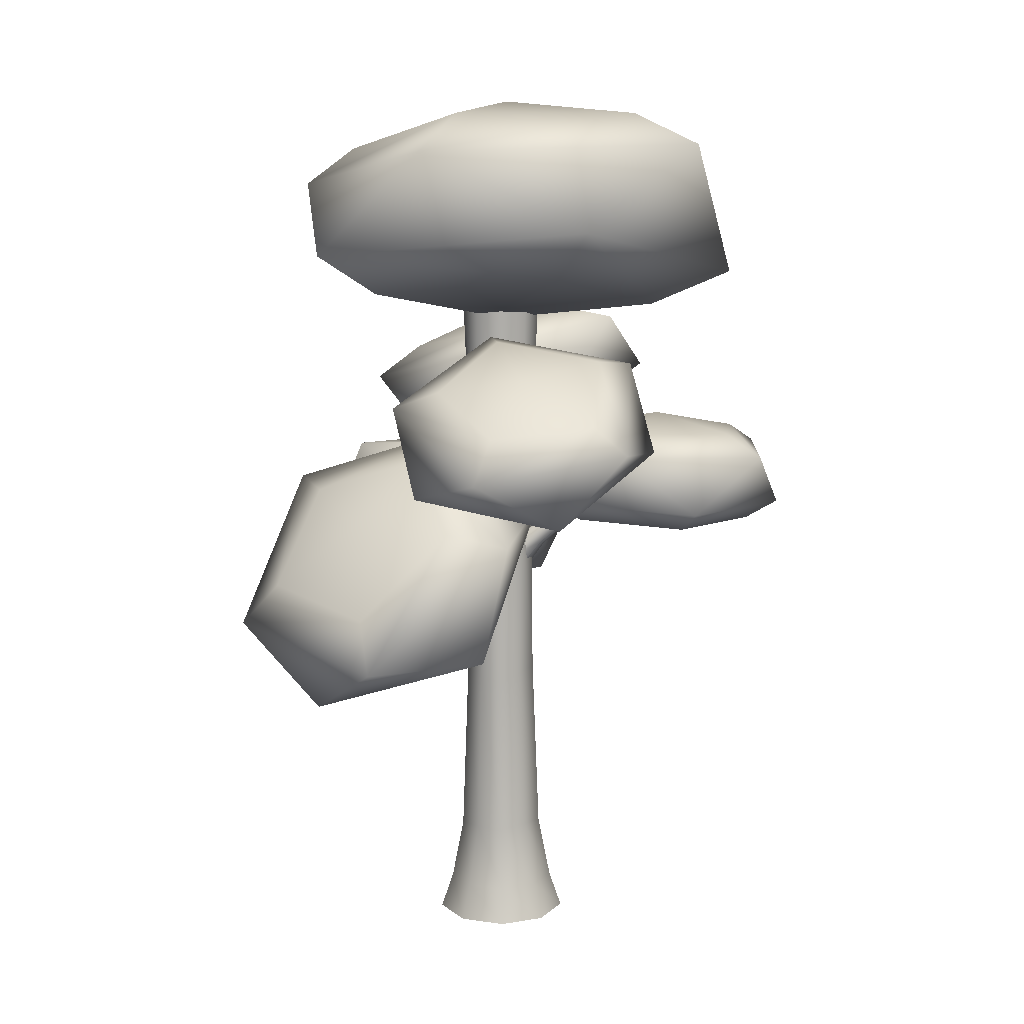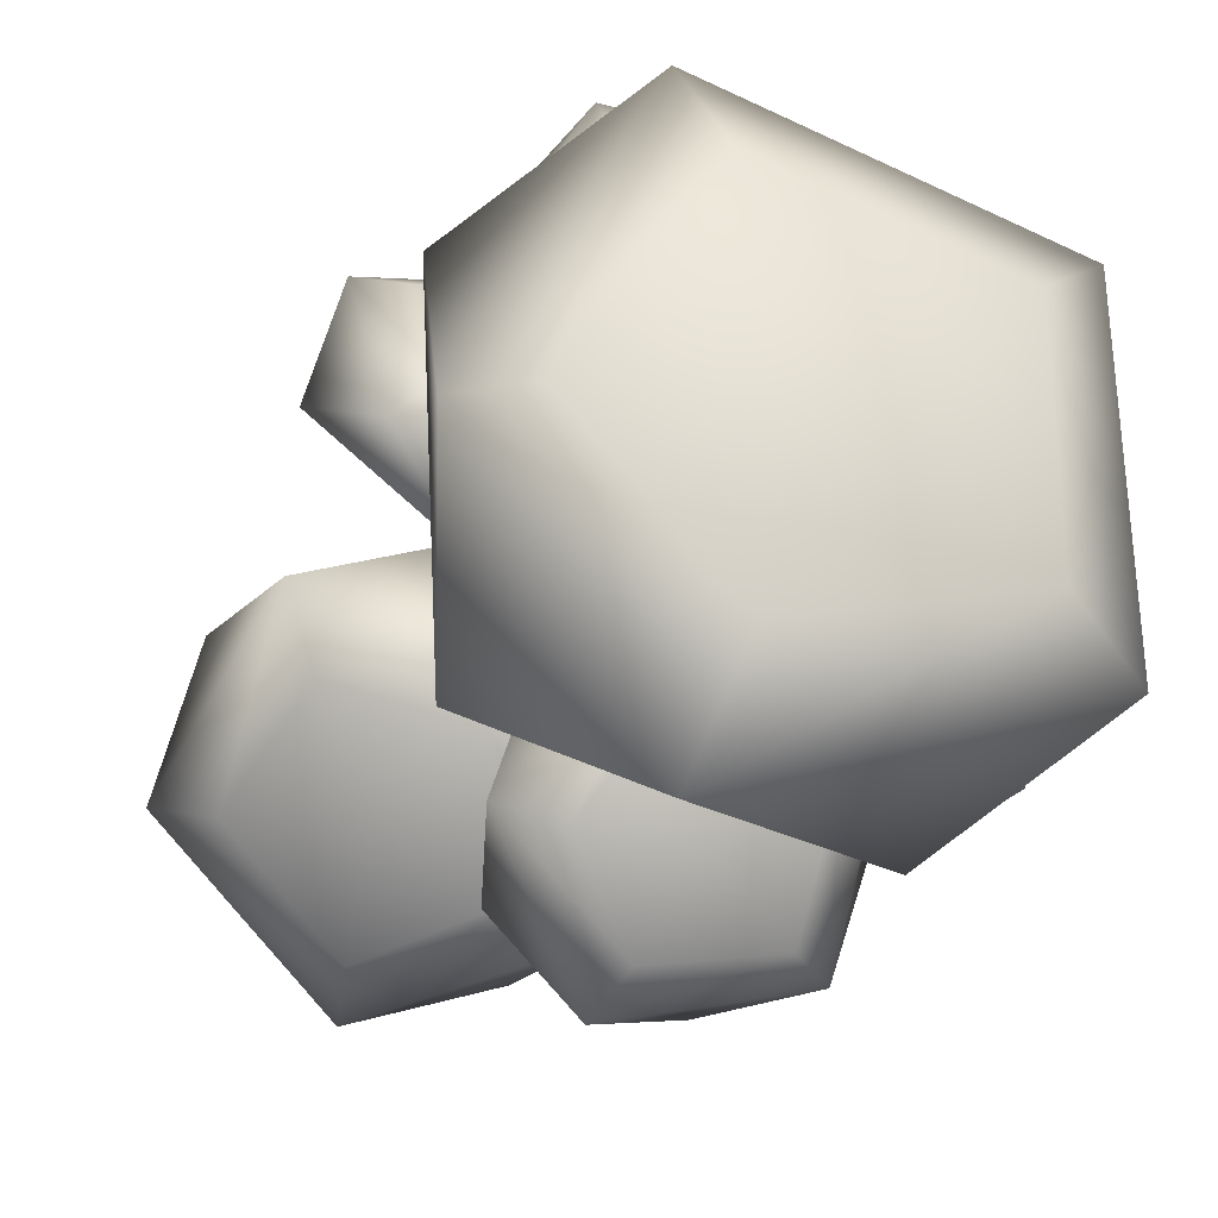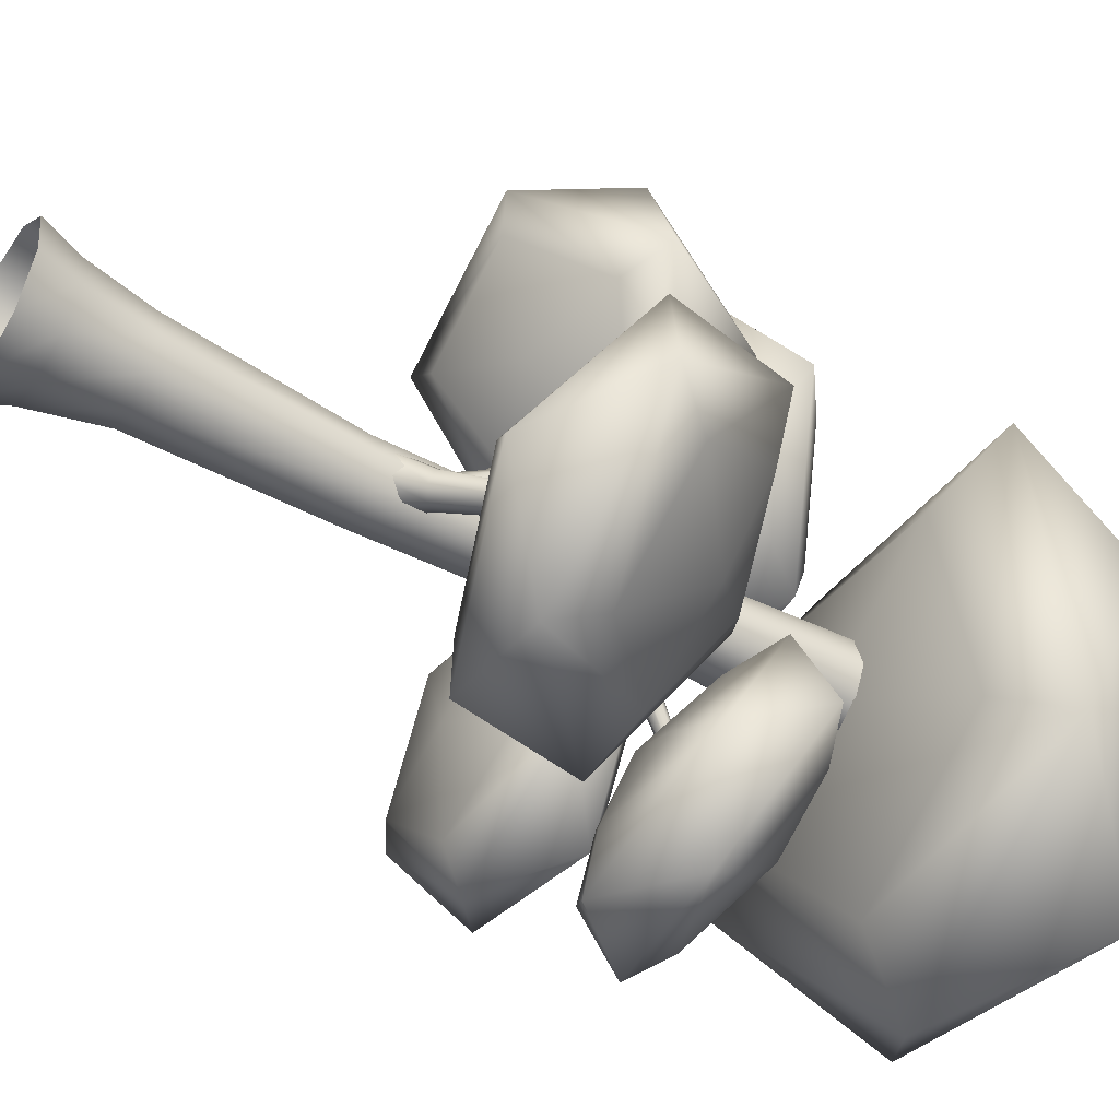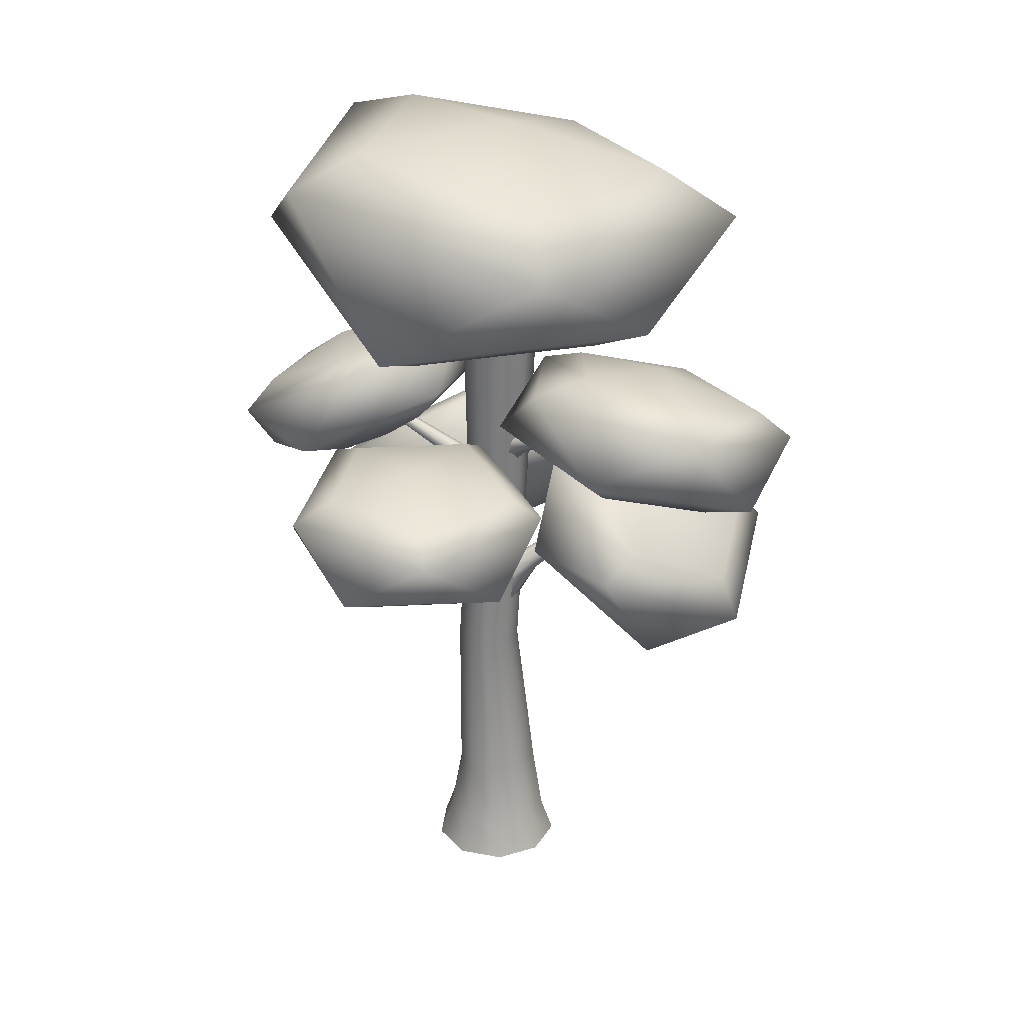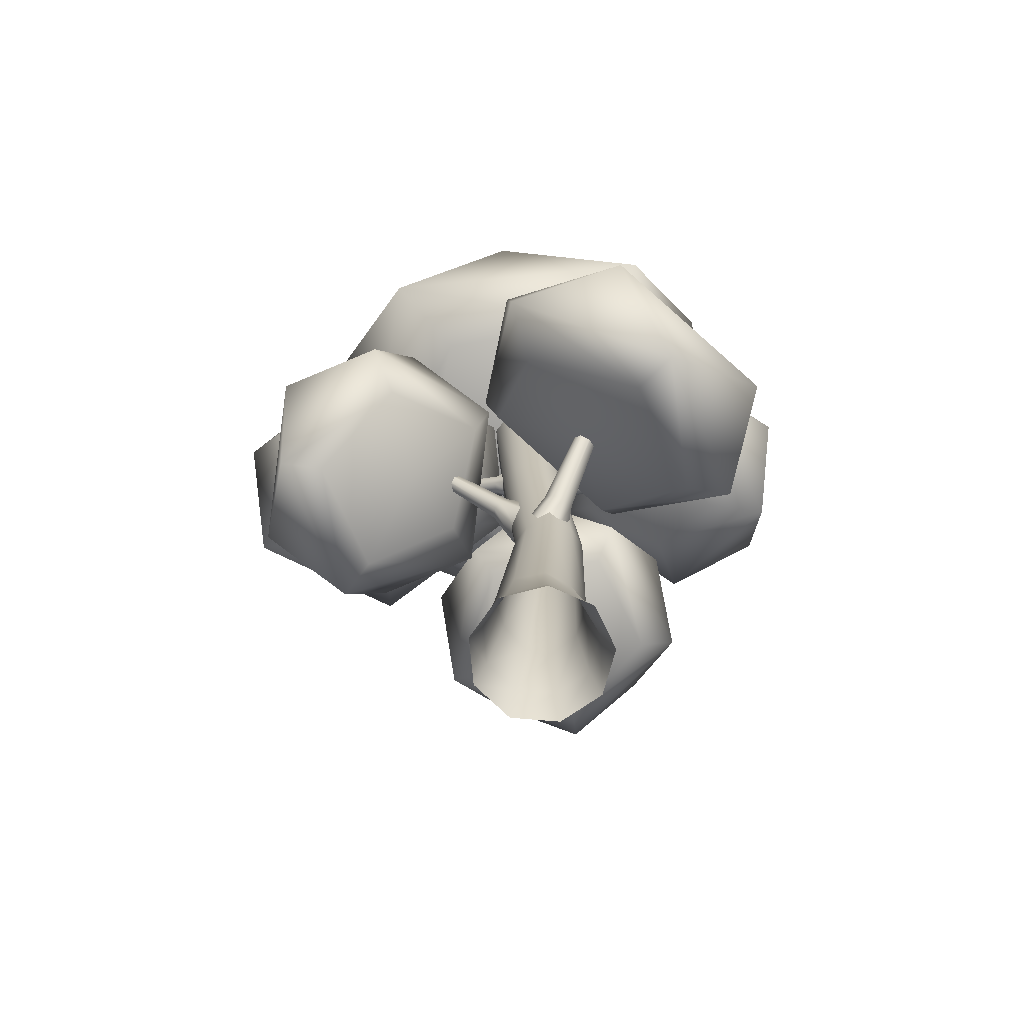
<metadata>
{"format":"obj","ext":"obj","renderer":"f3d","projection":"perspective","resolution":1024,"background":"white","views":[{"elev":12.5,"azim":178.5,"up":"+Y"},{"elev":-17.7,"azim":161.8,"up":"+Z"},{"elev":-48.6,"azim":58.2,"up":"+Z"},{"elev":29.1,"azim":-64.1,"up":"+Y"},{"elev":-71.1,"azim":95.1,"up":"+Y"}]}
</metadata>
<code>
o Icosphere.001
v 0.3044 1.151 -0.1529
v 0.808 1.189 0.04089
v 0.3512 1.578 0.1759
v -0.08816 1.511 -0.2494
v 0.09709 1.08 -0.6473
v 0.651 0.8807 -0.4679
v 0.7268 1.572 0.06407
v 0.1729 1.771 -0.1154
v 0.01581 1.462 -0.6241
v 0.4726 1.073 -0.7592
v 0.912 1.14 -0.3338
v 0.5195 1.5 -0.4304
v 0.6539 1.563 -0.1452
v 0.215 1.497 -0.5633
v 0.3236 1.681 -0.2554
v 0.788 1.283 -0.3788
v 0.4977 1.232 -0.6638
v -0.03917 1.422 -0.2096
v 0.6167 1.141 -0.003567
v 0.5451 0.9206 -0.3557
v 0.1383 1.063 -0.4996
v 0.331 1.451 0.1301
v -0.0539 1.646 -0.3731
v 0.2761 1.856 -0.167
v -0.2129 1.934 -0.07731
v -0.4734 1.751 -0.4669
v -0.1453 1.56 -0.7973
v 0.3179 1.625 -0.612
v 0.06054 2.091 -0.1334
v -0.4026 2.026 -0.3187
v -0.3609 1.795 -0.7637
v 0.1282 1.717 -0.8534
v 0.3886 1.901 -0.4638
v -0.03087 2.005 -0.5576
v 0.2399 1.962 -0.5138
v 0.07301 1.848 -0.7577
v 0.04126 2.091 -0.2604
v -0.256 1.881 -0.7168
v -0.2941 2.043 -0.4011
v -0.2767 1.682 -0.4162
v 0.1439 1.753 -0.2424
v 0.1338 1.616 -0.4879
v -0.106 1.578 -0.6033
v -0.1531 1.804 -0.1842
v -0.5112 1.396 -0.01917
v -0.1843 1.507 0.2672
v -0.6794 1.482 0.3875
v -0.9479 1.495 -0.04609
v -0.6187 1.527 -0.4345
v -0.1467 1.534 -0.2409
v -0.4189 1.674 0.4172
v -0.8908 1.667 0.2236
v -0.8533 1.694 -0.2844
v -0.3581 1.719 -0.4048
v -0.08966 1.706 0.02883
v -0.5263 1.805 0.00192
v -0.1969 1.761 0.02043
v -0.4106 1.775 -0.287
v -0.4473 1.736 0.3165
v -0.7476 1.762 -0.1913
v -0.8049 1.731 0.1676
v -0.843 1.436 -0.04364
v -0.2555 1.447 0.1998
v -0.246 1.461 -0.1837
v -0.5862 1.453 -0.3174
v -0.6336 1.424 0.2758
v 0.2197 1.175 0.4402
v 0.6503 1.327 0.5304
v 0.3552 1.042 0.8649
v -0.1485 1.073 0.7056
v -0.1648 1.377 0.2726
v 0.3289 1.534 0.1643
v 0.5482 1.318 0.8515
v 0.05449 1.161 0.9598
v -0.2669 1.368 0.5938
v 0.02814 1.653 0.2593
v 0.5319 1.622 0.4186
v 0.1637 1.52 0.684
v 0.4003 1.615 0.5231
v 0.08211 1.623 0.4559
v 0.4257 1.408 0.8132
v -0.1359 1.444 0.6352
v 0.08171 1.294 0.8924
v -0.04521 1.076 0.6121
v 0.5117 1.253 0.4805
v 0.3032 1.418 0.2136
v -0.007266 1.27 0.32
v 0.3212 1.052 0.7319
v -0.08228 1.644 0.5896
v 0.3347 1.631 0.8653
v -0.1848 1.74 1.07
v -0.5189 1.884 0.6325
v -0.2058 1.864 0.158
v 0.3218 1.708 0.3019
v 0.1559 1.863 1.079
v -0.3717 2.019 0.9346
v -0.3846 2.096 0.3712
v 0.1349 1.987 0.167
v 0.4689 1.843 0.6041
v 0.03236 2.083 0.647
v -0.2009 2.074 0.8167
v 0.3204 1.954 0.6209
v 0.1048 2.046 0.3209
v 0.127 1.947 0.9713
v -0.2126 2.119 0.4854
v -0.349 1.762 0.6093
v 0.1843 1.609 0.7637
v 0.1303 1.653 0.4282
v -0.1677 1.76 0.3054
v -0.1551 1.681 0.8976
v 0.01759 2.14 0.000256
v 0.6414 2.297 0.4952
v -0.2981 2.355 0.728
v -0.7717 2.299 0.01459
v -0.2343 2.493 -0.6994
v 0.6293 2.398 -0.431
v 0.2379 2.583 0.8128
v -0.6352 2.603 0.5142
v -0.6101 2.753 -0.3928
v 0.2911 2.745 -0.6608
v 0.6899 2.598 0.08607
v 0.002856 2.876 0.0935
v -0.4412 2.741 0.3865
v 0.5297 2.717 0.088
v 0.1753 2.853 -0.3574
v 0.1636 2.73 0.5854
v -0.4137 2.847 -0.2368
v -0.5013 2.187 0.006887
v 0.4216 2.18 0.3117
v 0.4463 2.258 -0.2995
v -0.1501 2.326 -0.4898
v -0.191 2.229 0.4958
f 1 19 22
f 19 1 20
f 1 22 18
f 1 18 21
f 1 21 20
f 2 6 11
f 3 2 7
f 4 3 8
f 5 4 9
f 6 5 10
f 2 11 7
f 3 7 8
f 4 8 9
f 5 9 10
f 6 10 11
f 13 16 12
f 15 13 12
f 14 15 12
f 17 14 12
f 16 17 12
f 10 9 14 17
f 7 11 16 13
f 11 10 17 16
f 8 7 13 15
f 9 8 15 14
f 22 3 4 18
f 18 4 5 21
f 19 2 3 22
f 21 5 6 20
f 2 19 20 6
f 23 41 44
f 41 23 42
f 23 44 40
f 23 40 43
f 23 43 42
f 24 28 33
f 25 24 29
f 26 25 30
f 27 26 31
f 28 27 32
f 24 33 29
f 25 29 30
f 26 30 31
f 27 31 32
f 28 32 33
f 37 35 34
f 39 37 34
f 38 39 34
f 36 38 34
f 35 36 34
f 32 31 38 36
f 29 33 35 37
f 33 32 36 35
f 30 29 37 39
f 31 30 39 38
f 24 41 42 28
f 44 25 26 40
f 40 26 27 43
f 41 24 25 44
f 43 27 28 42
f 45 63 66
f 63 45 64
f 45 66 62
f 45 62 65
f 45 65 64
f 46 50 55
f 47 46 51
f 48 47 52
f 49 48 53
f 50 49 54
f 46 55 51
f 47 51 52
f 48 52 53
f 49 53 54
f 50 54 55
f 59 57 56
f 61 59 56
f 60 61 56
f 58 60 56
f 57 58 56
f 53 52 61 60
f 54 53 60 58
f 51 55 57 59
f 55 54 58 57
f 52 51 59 61
f 63 46 47 66
f 65 49 50 64
f 46 63 64 50
f 66 47 48 62
f 62 48 49 65
f 67 85 88
f 85 67 86
f 67 88 84
f 67 84 87
f 67 87 86
f 68 72 77
f 69 68 73
f 70 69 74
f 71 70 75
f 72 71 76
f 68 77 73
f 69 73 74
f 70 74 75
f 71 75 76
f 72 76 77
f 81 79 78
f 83 81 78
f 82 83 78
f 80 82 78
f 79 80 78
f 75 74 83 82
f 76 75 82 80
f 73 77 79 81
f 77 76 80 79
f 74 73 81 83
f 84 70 71 87
f 85 68 69 88
f 87 71 72 86
f 68 85 86 72
f 88 69 70 84
f 89 107 110
f 107 89 108
f 89 110 106
f 89 106 109
f 89 109 108
f 90 94 99
f 91 90 95
f 92 91 96
f 93 92 97
f 94 93 98
f 90 99 95
f 91 95 96
f 92 96 97
f 93 97 98
f 94 98 99
f 104 102 100
f 101 104 100
f 105 101 100
f 103 105 100
f 102 103 100
f 97 96 101 105
f 98 97 105 103
f 95 99 102 104
f 99 98 103 102
f 96 95 104 101
f 107 90 91 110
f 109 93 94 108
f 90 107 108 94
f 110 91 92 106
f 106 92 93 109
f 111 129 132
f 129 111 130
f 111 132 128
f 111 128 131
f 111 131 130
f 112 116 121
f 113 112 117
f 114 113 118
f 115 114 119
f 116 115 120
f 112 121 117
f 113 117 118
f 114 118 119
f 115 119 120
f 116 120 121
f 126 124 122
f 123 126 122
f 127 123 122
f 125 127 122
f 124 125 122
f 119 118 123 127
f 120 119 127 125
f 117 121 124 126
f 121 120 125 124
f 118 117 126 123
f 129 112 113 132
f 131 115 116 130
f 112 129 130 116
f 132 113 114 128
f 128 114 115 131
o wood_Cylinder.009
v -0.07208 1.895 0.5725
v -0.06018 1.712 0.04264
v -0.06235 1.9 0.5715
v -0.002803 1.744 0.03655
v -0.05201 1.897 0.5743
v 0.0582 1.724 0.05279
v -0.04884 1.887 0.5787
v 0.07689 1.666 0.07913
v -0.05523 1.878 0.5815
v 0.03919 1.614 0.09574
v -0.06637 1.877 0.5806
v -0.0265 1.607 0.0901
v -0.07387 1.884 0.5766
v -0.06354 1.653 0.06115
v -0.03676 1.734 0.1498
v -0.01012 1.749 0.147
v 0.01822 1.74 0.1545
v 0.0269 1.713 0.1668
v 0.00939 1.689 0.1745
v -0.02112 1.685 0.1719
v -0.04166 1.706 0.1609
v -0.05689 1.826 -0.484
v 0.08044 1.557 -0.02906
v -0.06178 1.834 -0.4784
v 0.05532 1.598 -0.000245
v -0.0724 1.835 -0.4758
v 0.000907 1.603 0.01298
v -0.08073 1.829 -0.4782
v -0.04182 1.569 0.000665
v -0.08051 1.819 -0.4838
v -0.04069 1.521 -0.02793
v -0.0719 1.814 -0.4883
v 0.003443 1.495 -0.05126
v -0.06139 1.817 -0.4884
v 0.05735 1.511 -0.05176
v 0.03429 1.608 -0.1098
v 0.02087 1.63 -0.09444
v -0.008202 1.633 -0.08737
v -0.03103 1.614 -0.09395
v -0.03043 1.588 -0.1092
v -0.006848 1.574 -0.1217
v 0.02195 1.583 -0.122
v -0.4767 1.691 -0.07884
v 0.001716 1.292 -0.03951
v -0.4715 1.699 -0.07062
v 0.02574 1.329 -0.001727
v -0.4733 1.7 -0.05822
v 0.0175 1.332 0.05528
v -0.4808 1.693 -0.05098
v -0.01678 1.3 0.08858
v -0.4883 1.683 -0.05435
v -0.05131 1.256 0.0731
v -0.4902 1.678 -0.06579
v -0.06007 1.234 0.0205
v -0.485 1.682 -0.07669
v -0.03647 1.25 -0.02962
v -0.09046 1.367 -0.0293
v -0.07614 1.389 -0.006781
v -0.08105 1.391 0.02719
v -0.1015 1.372 0.04703
v -0.1221 1.346 0.03781
v -0.1273 1.333 0.006462
v -0.1132 1.342 -0.0234
v 0.5675 1.399 -0.3192
v 0.09149 0.9196 0.07512
v 0.556 1.409 -0.3218
v 0.03859 0.9674 0.06325
v 0.5465 1.41 -0.3343
v -0.004905 0.9731 0.005795
v 0.5463 1.401 -0.3473
v -0.006236 0.9325 -0.05398
v 0.5554 1.389 -0.351
v 0.03559 0.8761 -0.07105
v 0.567 1.383 -0.3427
v 0.08909 0.8464 -0.03258
v 0.5724 1.387 -0.3285
v 0.114 0.8657 0.03247
v 0.1672 1.01 -0.01648
v 0.1357 1.039 -0.02355
v 0.1098 1.042 -0.05779
v 0.109 1.018 -0.0934
v 0.1339 0.9843 -0.1036
v 0.1658 0.9666 -0.08066
v 0.1806 0.9781 -0.04189
v 0.2157 1.512 0.5243
v -0.0364 1.116 0.07736
v 0.2196 1.52 0.5154
v -0.01588 1.172 0.03105
v 0.2312 1.521 0.5098
v 0.04468 1.179 0.001669
v 0.2417 1.514 0.5117
v 0.09969 1.131 0.01134
v 0.2432 1.504 0.5196
v 0.1077 1.065 0.05278
v 0.2346 1.499 0.5276
v 0.06272 1.029 0.09478
v 0.2224 1.502 0.5297
v -0.001421 1.052 0.1057
v 0.03636 1.194 0.1542
v 0.04708 1.217 0.13
v 0.07873 1.22 0.1146
v 0.1075 1.2 0.1197
v 0.1117 1.172 0.1413
v 0.08816 1.158 0.1633
v 0.05464 1.167 0.169
v 0.02481 -0.02986 -0.1995
v 0.02481 2.26 -0.088
v 0.167 -0.02986 -0.1477
v 0.1107 2.26 -0.05672
v 0.2426 -0.02986 -0.01674
v 0.1565 2.26 0.02247
v 0.2163 -0.02986 0.1322
v 0.1406 2.26 0.1125
v 0.1004 -0.02986 0.2295
v 0.07053 2.26 0.1713
v -0.05082 -0.02986 0.2295
v -0.02091 2.26 0.1713
v -0.1667 -0.02986 0.1322
v -0.09097 2.26 0.1125
v -0.193 -0.02986 -0.01674
v -0.1068 2.26 0.02247
v -0.1173 -0.02986 -0.1477
v -0.06112 2.26 -0.05672
v 0.03052 0.2989 -0.1221
v 0.03411 0.8571 -0.1275
v 0.0294 1.496 -0.0761
v 0.1019 1.506 -0.0536
v 0.09574 0.8633 -0.09489
v 0.1095 0.3001 -0.0794
v 0.1254 1.522 0.01536
v 0.1433 0.8571 -0.03181
v 0.1634 0.2907 -0.00633
v 0.1125 1.528 0.08702
v 0.1226 0.8395 0.05104
v 0.1515 0.287 0.09129
v 0.05702 1.513 0.1349
v 0.06401 0.8657 0.09449
v 0.08186 0.3072 0.1563
v -0.01457 1.503 0.1368
v -0.007419 0.8706 0.08765
v -0.01175 0.3184 0.1369
v -0.07579 1.512 0.09035
v -0.08044 0.8504 0.04052
v -0.09417 0.3113 0.0779
v -0.08393 1.529 0.01638
v -0.08855 0.8886 -0.0194
v -0.1119 0.2983 -0.005259
v -0.04408 1.519 -0.04811
v -0.03835 0.8782 -0.09389
v -0.05834 0.3093 -0.08465
v 0.1404 0.0888 -0.1161
v 0.2019 0.0888 -0.009565
v 0.1805 0.0888 0.1116
v 0.08632 0.0888 0.1907
v -0.0367 0.0888 0.1907
v -0.1309 0.0888 0.1116
v -0.1523 0.0888 -0.009565
v -0.09078 0.0888 -0.1161
v 0.02481 0.0888 -0.1582
f 147 148 136 134
f 148 149 138 136
f 149 150 140 138
f 150 151 142 140
f 151 152 144 142
f 153 147 134 146
f 152 153 146 144
f 143 145 153 152
f 145 133 147 153
f 141 143 152 151
f 139 141 151 150
f 137 139 150 149
f 135 137 149 148
f 133 135 148 147
f 168 169 157 155
f 169 170 159 157
f 170 171 161 159
f 171 172 163 161
f 172 173 165 163
f 174 168 155 167
f 173 174 167 165
f 164 166 174 173
f 166 154 168 174
f 162 164 173 172
f 160 162 172 171
f 158 160 171 170
f 156 158 170 169
f 154 156 169 168
f 189 190 178 176
f 190 191 180 178
f 191 192 182 180
f 192 193 184 182
f 193 194 186 184
f 195 189 176 188
f 194 195 188 186
f 185 187 195 194
f 187 175 189 195
f 183 185 194 193
f 181 183 193 192
f 179 181 192 191
f 177 179 191 190
f 175 177 190 189
f 210 211 199 197
f 211 212 201 199
f 212 213 203 201
f 213 214 205 203
f 214 215 207 205
f 216 210 197 209
f 215 216 209 207
f 206 208 216 215
f 208 196 210 216
f 204 206 215 214
f 202 204 214 213
f 200 202 213 212
f 198 200 212 211
f 196 198 211 210
f 231 232 220 218
f 232 233 222 220
f 233 234 224 222
f 234 235 226 224
f 235 236 228 226
f 237 231 218 230
f 236 237 230 228
f 227 229 237 236
f 229 217 231 237
f 225 227 236 235
f 223 225 235 234
f 221 223 234 233
f 219 221 233 232
f 217 219 232 231
f 258 239 241 259
f 259 241 243 262
f 262 243 245 265
f 265 245 247 268
f 268 247 249 271
f 271 249 251 274
f 274 251 253 277
f 280 255 239 258
f 277 253 255 280
f 289 279 282 290
f 279 278 281 282
f 278 277 280 281
f 290 282 256 291
f 282 281 257 256
f 281 280 258 257
f 288 276 279 289
f 276 275 278 279
f 275 274 277 278
f 287 273 276 288
f 273 272 275 276
f 272 271 274 275
f 286 270 273 287
f 270 269 272 273
f 269 268 271 272
f 285 267 270 286
f 267 266 269 270
f 266 265 268 269
f 284 264 267 285
f 264 263 266 267
f 263 262 265 266
f 283 261 264 284
f 261 260 263 264
f 260 259 262 263
f 291 256 261 283
f 256 257 260 261
f 257 258 259 260
f 238 291 283 240
f 240 283 284 242
f 242 284 285 244
f 244 285 286 246
f 246 286 287 248
f 248 287 288 250
f 250 288 289 252
f 254 290 291 238
f 252 289 290 254

</code>
